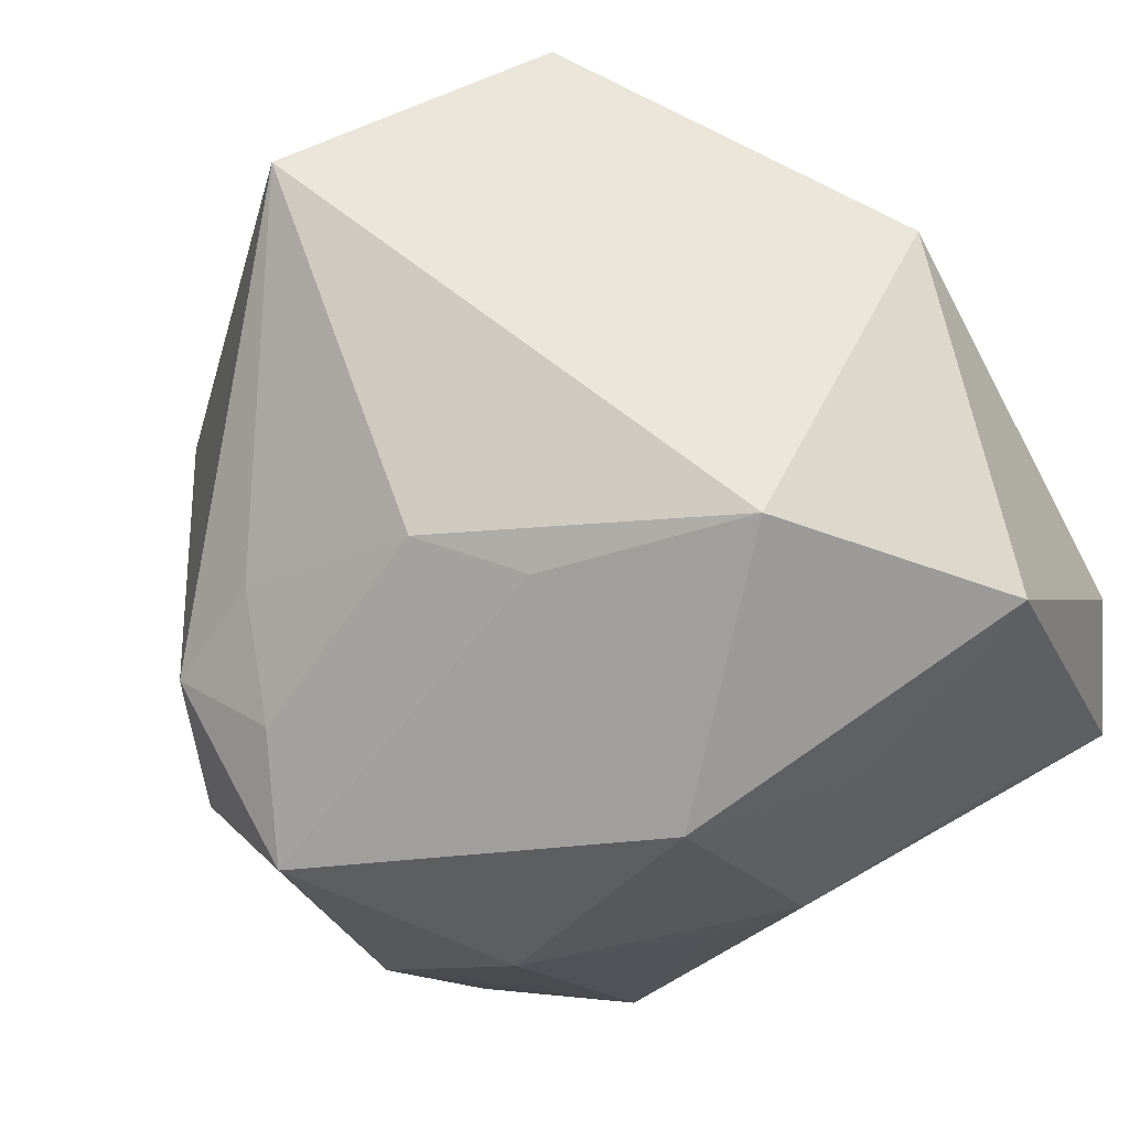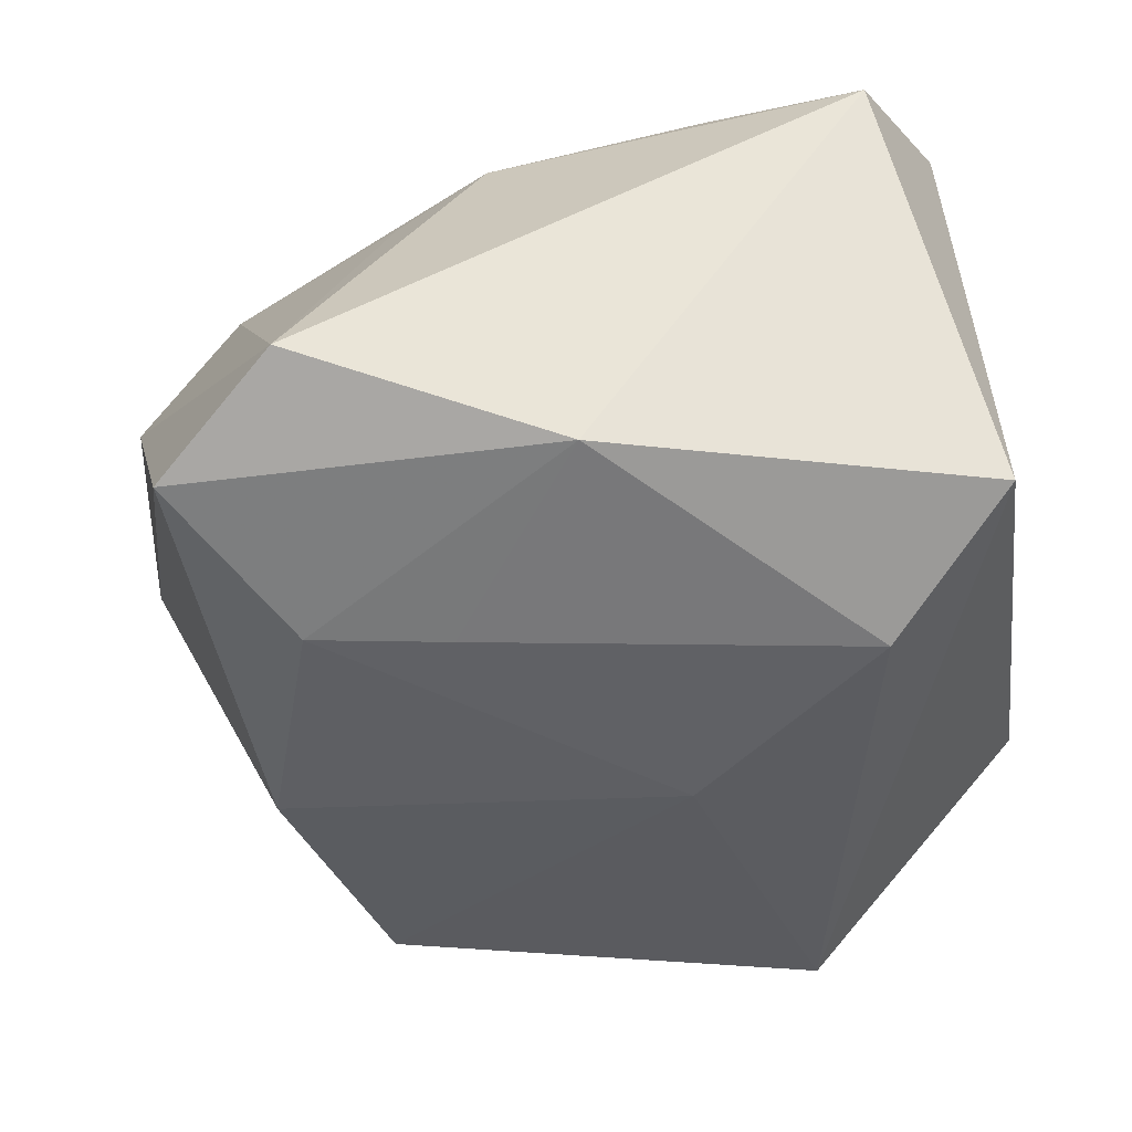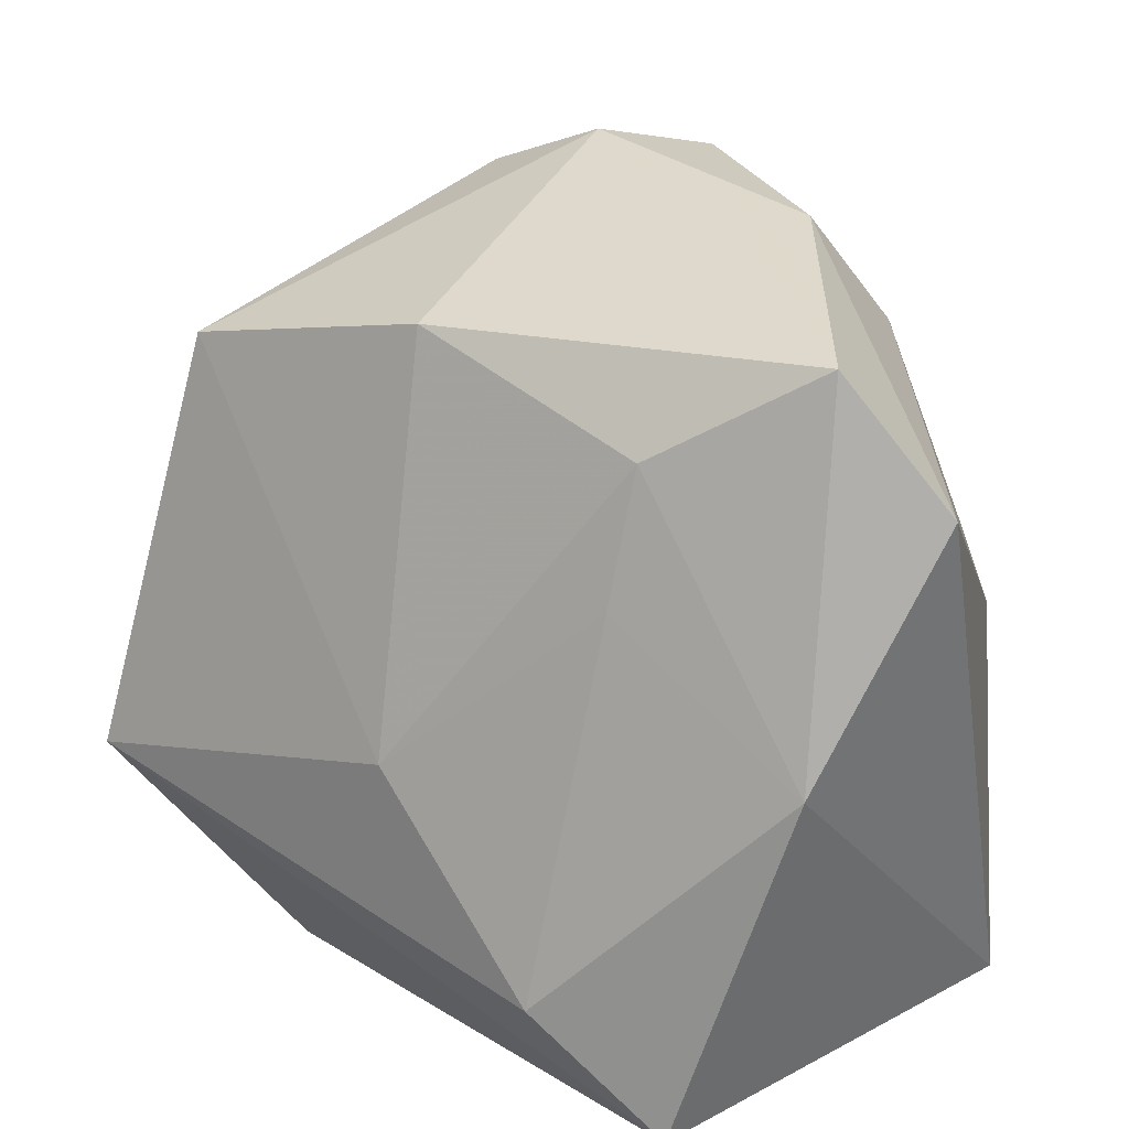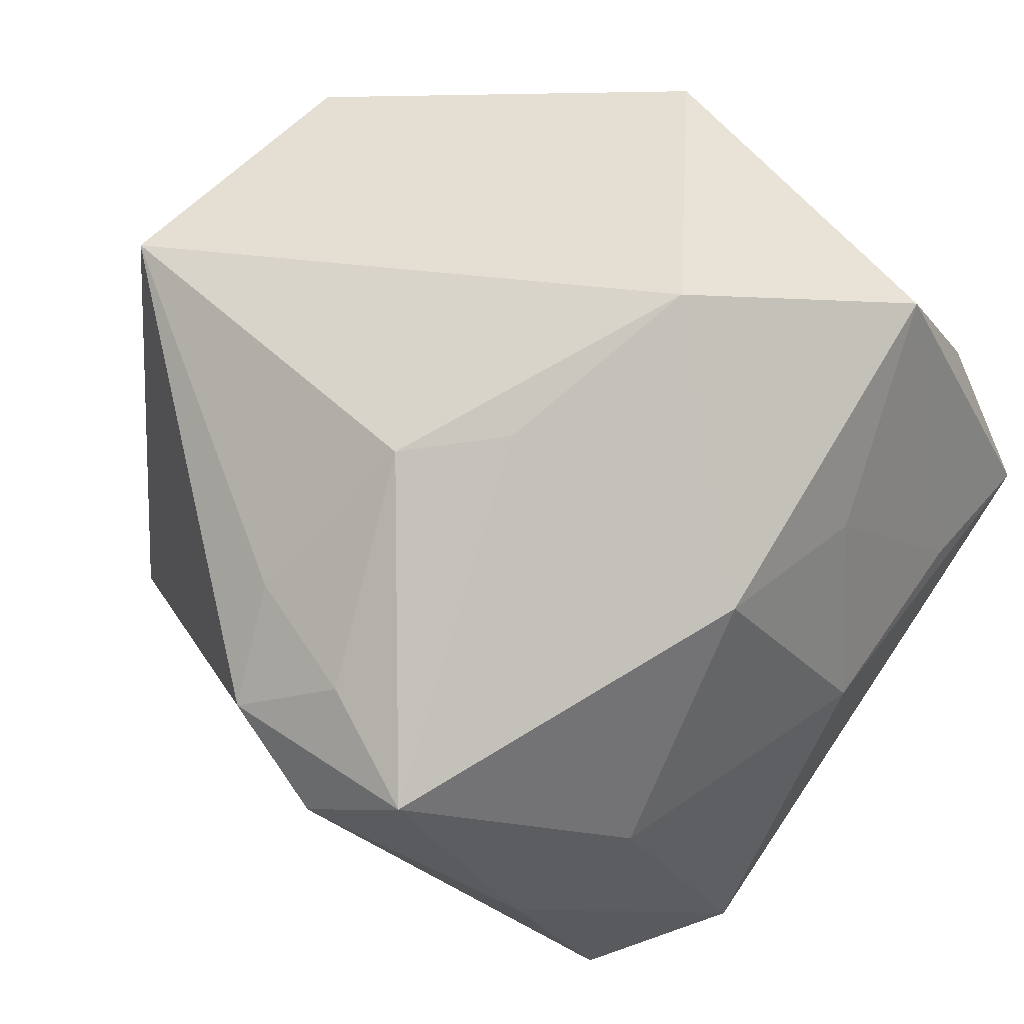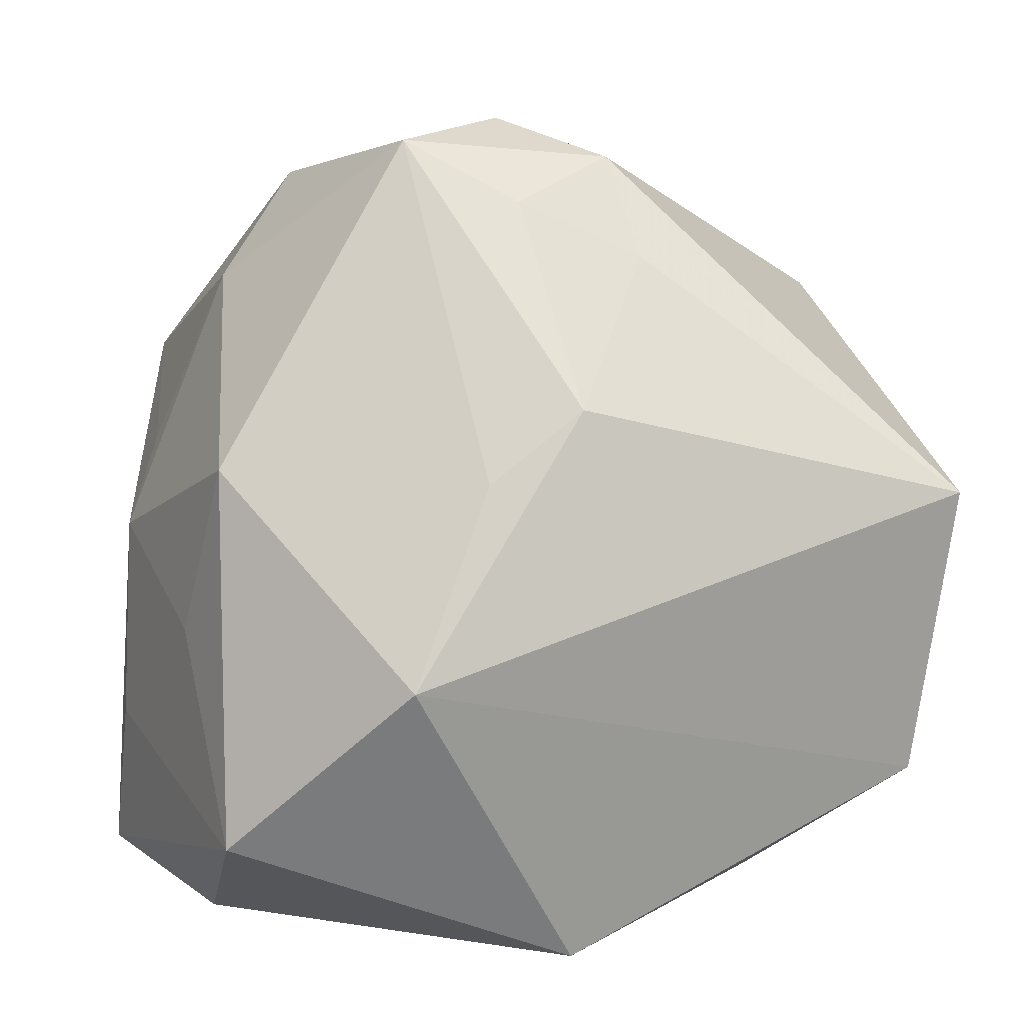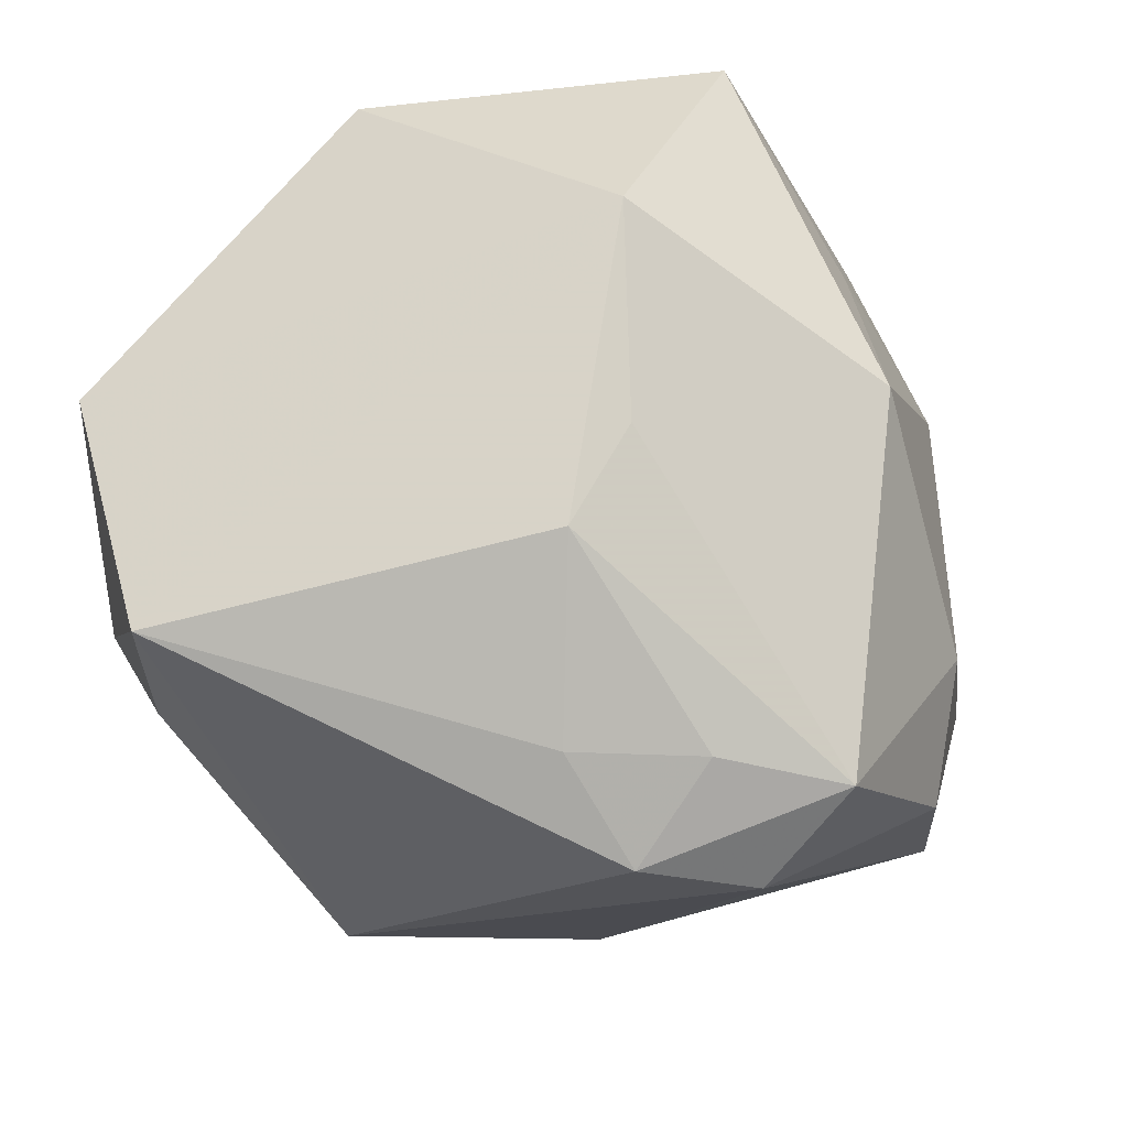
<metadata>
{"format":"obj","ext":"obj","renderer":"f3d","projection":"perspective","resolution":1024,"background":"white","views":[{"elev":79.8,"azim":-123.2,"up":"+Z"},{"elev":-65.3,"azim":-78.3,"up":"+Z"},{"elev":18.4,"azim":-168.8,"up":"+Y"},{"elev":64.1,"azim":-147.6,"up":"+Z"},{"elev":6.3,"azim":-3.3,"up":"+Y"},{"elev":59.6,"azim":157.2,"up":"+Z"}]}
</metadata>
<code>
v -0.02695 -0.02473 0.03068
v -0.03571 0.01327 -0.001693
v 0.01363 -0.004387 -0.0294
v 0.03573 0.02973 -0.009344
v 0.002309 0.03842 0.01971
v -0.01369 -0.03685 -0.03459
v -0.04083 -0.03132 -0.004309
v -0.0371 0.02218 -0.0313
v -0.02976 -0.03685 0.005301
v 0.007844 0.0184 0.03235
v -0.0211 0.04184 -0.00339
v 0.00714 -0.03685 0.02728
v 0.04591 0.009931 0.009886
v -0.01021 0.02599 -0.03226
v 0.000633 0.04724 0.007775
v -0.001213 -0.0241 -0.03624
v -0.02687 0.035 -0.03221
v 0.0145 0.03299 0.02008
v -0.009131 0.04464 0.01642
v -0.02754 0.01213 0.02533
v -0.007858 0.01285 -0.03338
v 0.04262 -0.0195 0.02001
v -0.001276 0.01131 0.03363
v -0.02561 -0.001752 -0.03676
v 0.01169 0.0431 0.01262
v -0.03856 0.004221 0.00116
v 0.04624 -0.01179 -0.01139
v 0.04624 0.009502 0.02527
v -0.03151 -0.004618 0.01908
v -0.02805 0.03093 0.003315
v -0.008612 -0.007802 0.03995
v 0.0289 -0.03509 -0.002499
v -0.03935 -0.01627 0.0005536
v 0.01116 0.03467 -0.02212
f 12 6 32
f 31 20 1
f 1 12 31
f 22 12 32
f 28 31 22
f 22 31 12
f 27 22 32
f 28 22 27
f 32 6 27
f 33 7 1
f 9 12 1
f 1 7 9
f 6 12 9
f 9 7 6
f 30 11 8
f 19 30 20
f 11 30 19
f 20 31 19
f 15 11 19
f 10 31 28
f 5 19 10
f 15 19 25
f 25 19 5
f 24 7 8
f 6 7 24
f 8 11 17
f 17 24 8
f 14 24 17
f 34 14 17
f 15 34 17
f 17 11 15
f 4 25 28
f 4 34 15
f 15 25 4
f 3 14 34
f 34 4 3
f 3 4 27
f 1 20 29
f 29 33 1
f 8 7 26
f 7 33 26
f 20 30 26
f 26 29 20
f 33 29 26
f 23 19 31
f 31 10 23
f 23 10 19
f 28 25 18
f 18 25 5
f 18 10 28
f 5 10 18
f 28 27 13
f 13 4 28
f 27 4 13
f 6 24 16
f 16 27 6
f 16 3 27
f 2 30 8
f 8 26 2
f 2 26 30
f 14 3 21
f 3 16 21
f 21 24 14
f 21 16 24

</code>
